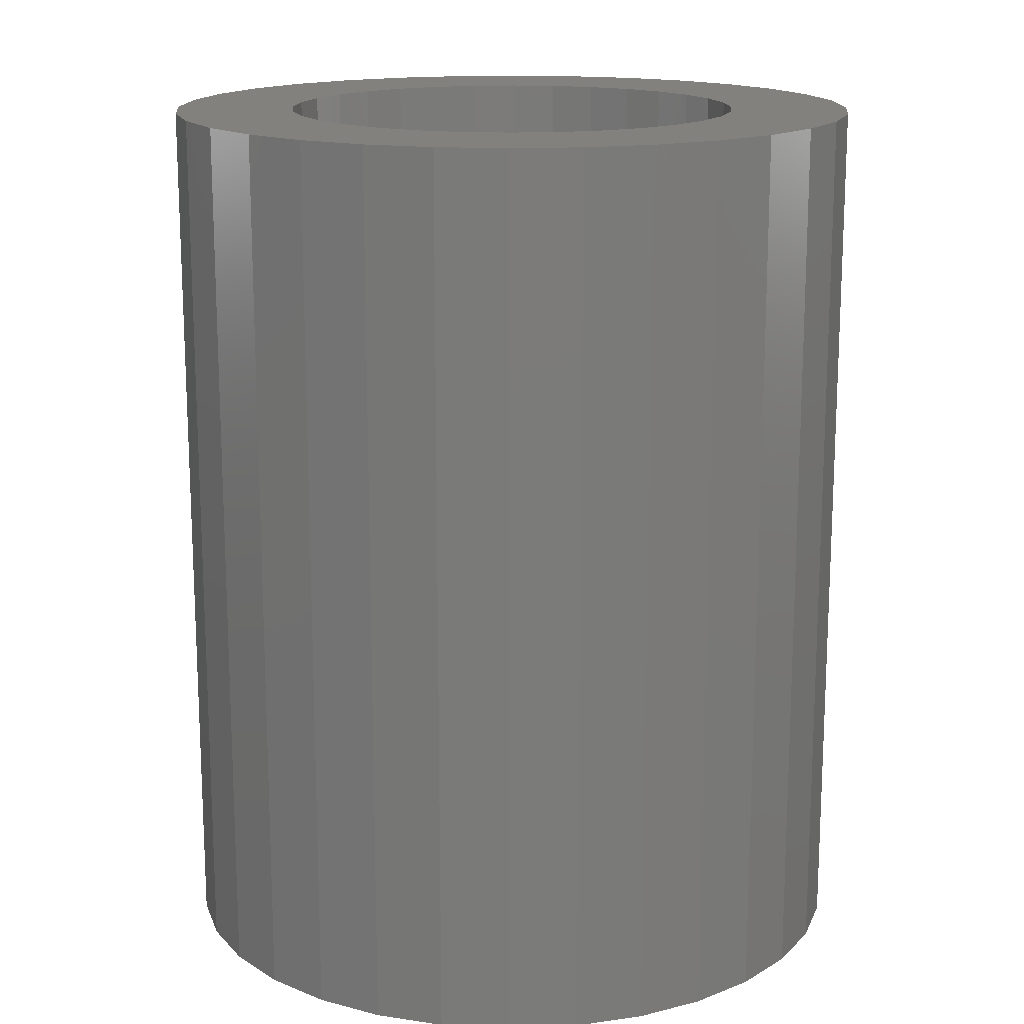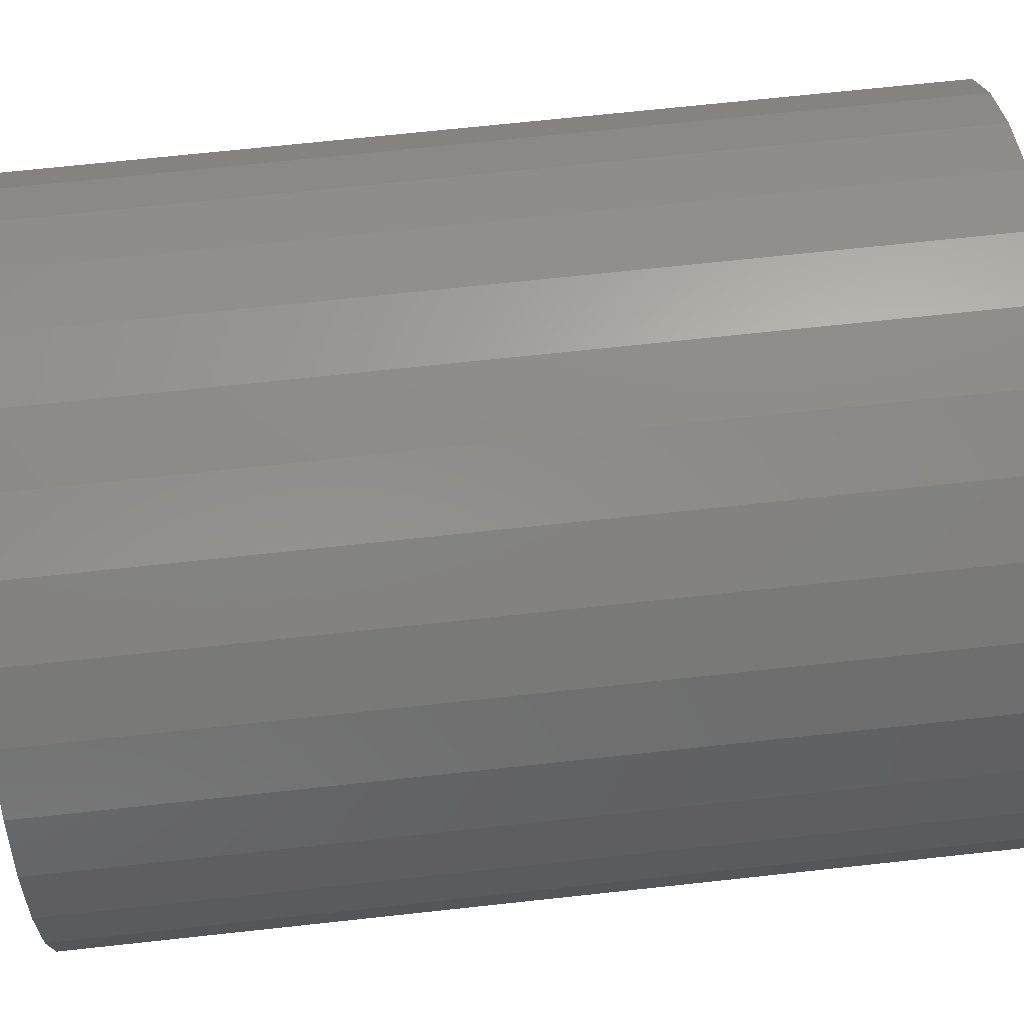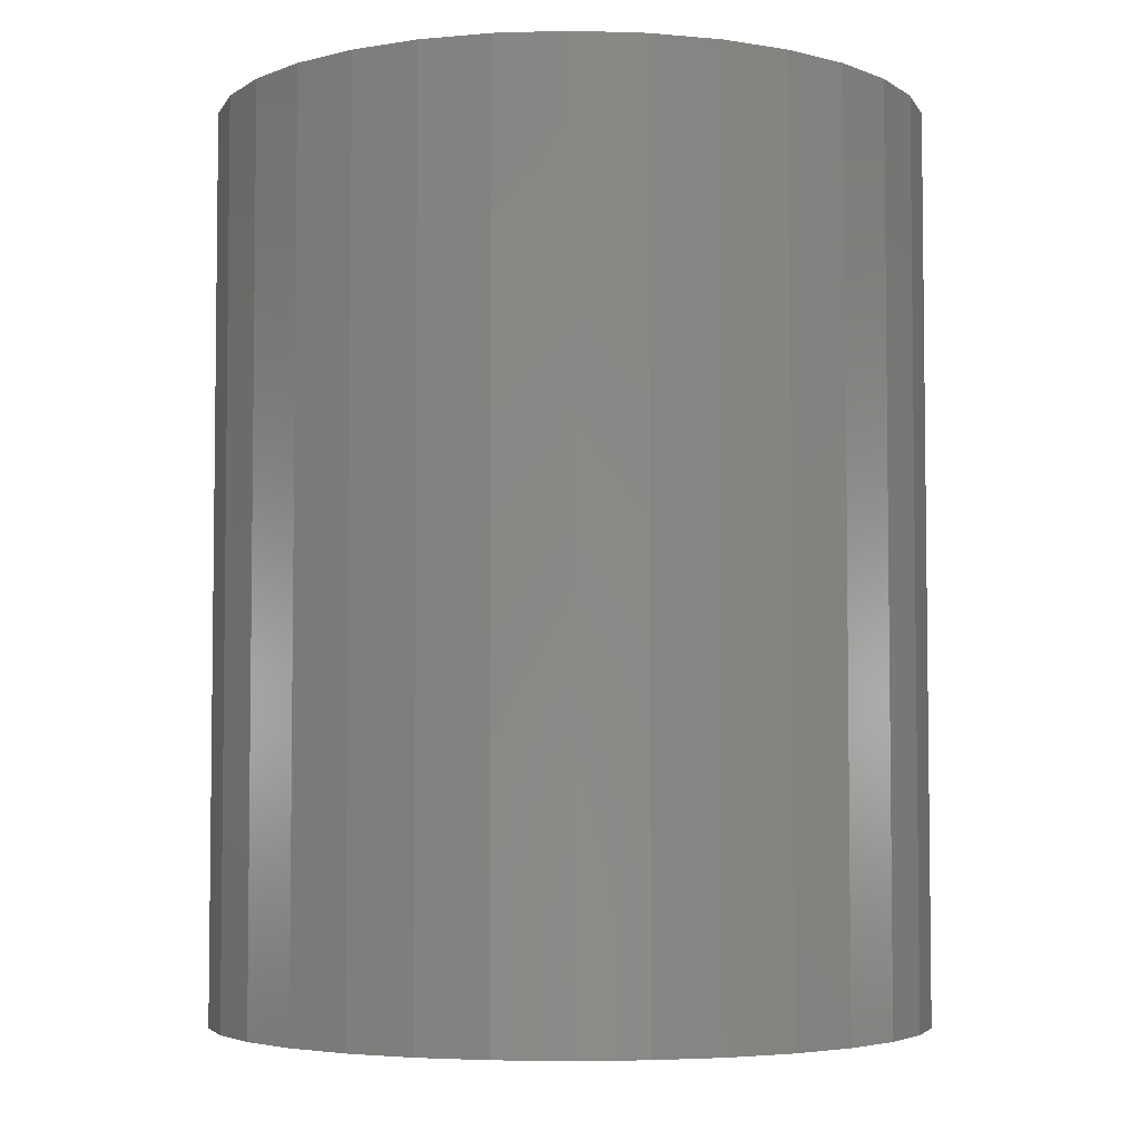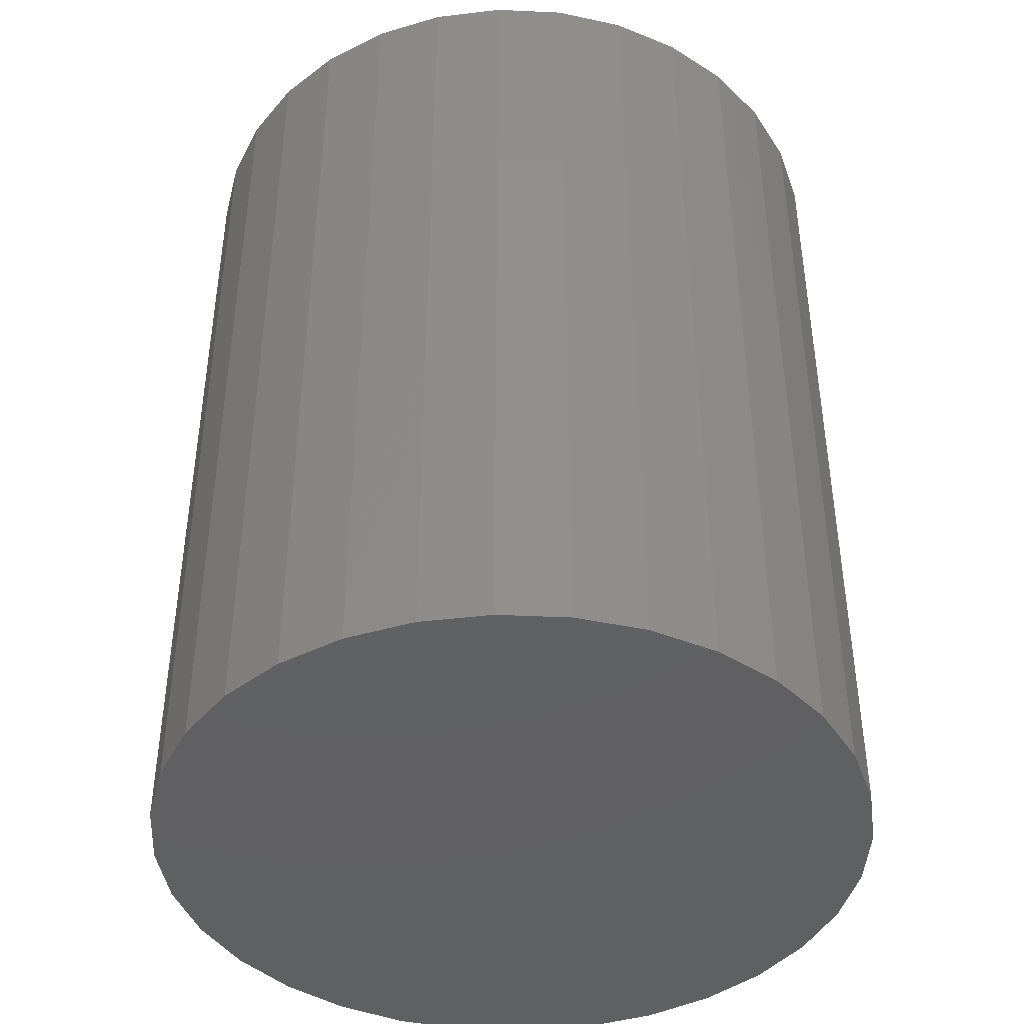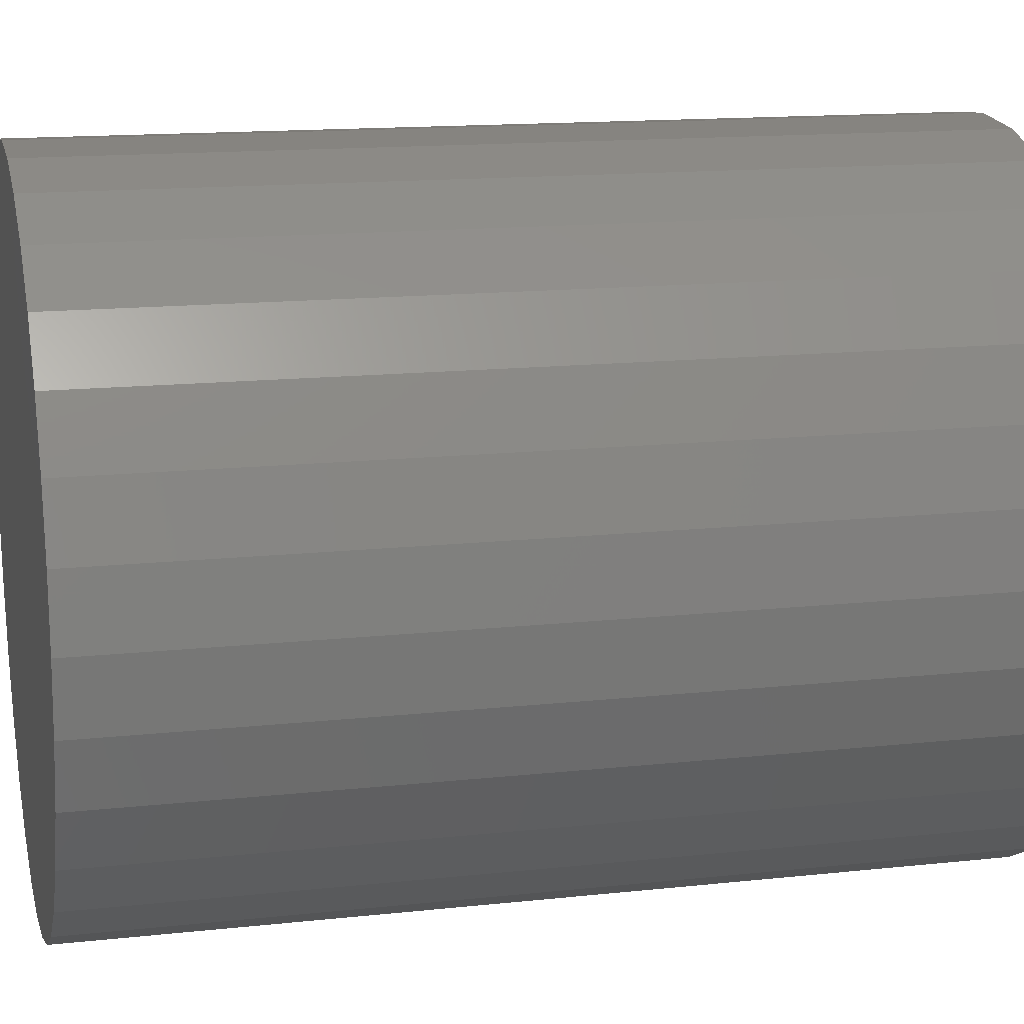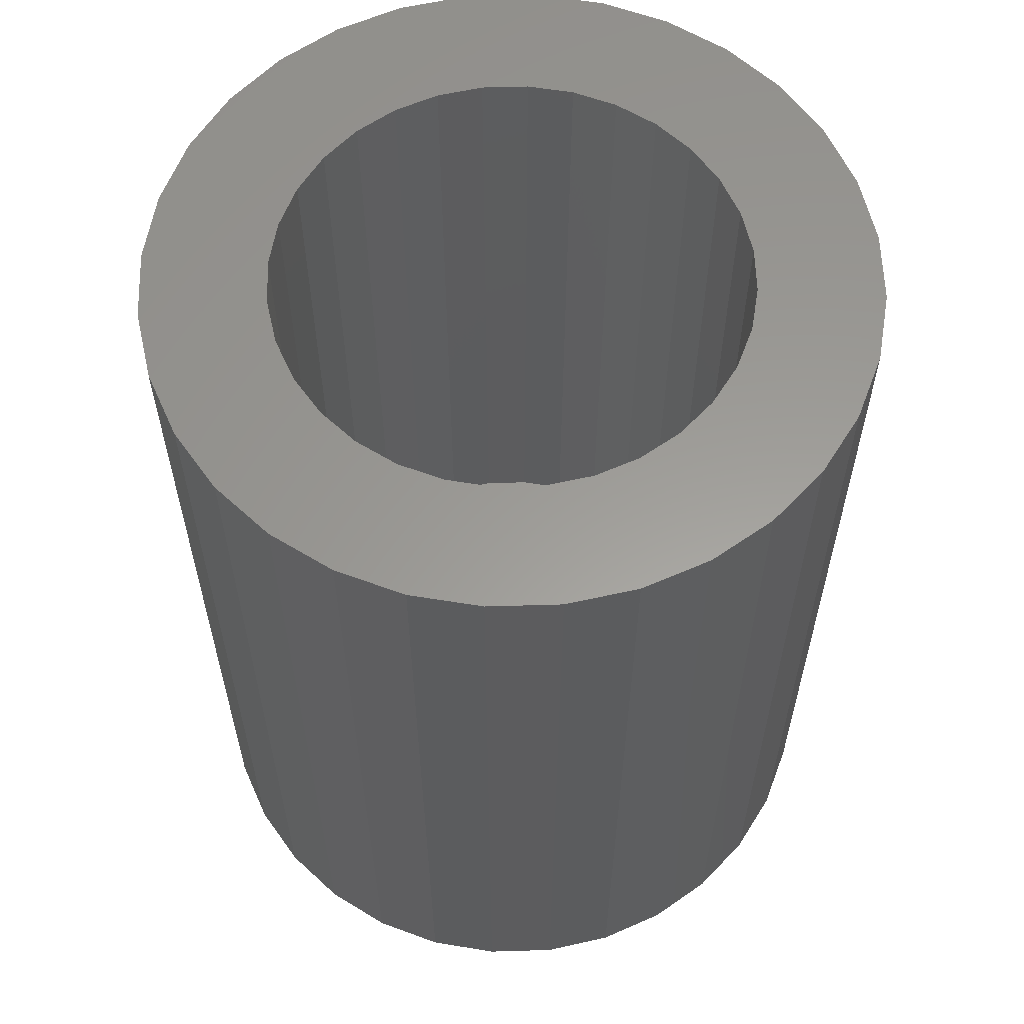
<metadata>
{"format":"stl","ext":"stl","renderer":"f3d","projection":"perspective","resolution":1024,"background":"white","views":[{"elev":15.9,"azim":135.5,"up":"+Z"},{"elev":69.5,"azim":-96.2,"up":"+Y"},{"elev":-4.5,"azim":168.7,"up":"+Z"},{"elev":-42.6,"azim":-42.5,"up":"+Z"},{"elev":14.5,"azim":-103.4,"up":"+Y"},{"elev":60.0,"azim":3.9,"up":"+Z"}]}
</metadata>
<code>
# stl→obj: 128 verts, 252 faces
v -0.1397 0.148 0.75
v -0.2861 0.1219 0.75
v -0.1657 0.1163 0.75
v 0.2336 0.2253 0.75
v 0.04914 0.2053 0.75
v 0.0884 0.1934 0.75
v 0.008306 0.2093 0.75
v 0.1853 0.265 0.75
v 0.1303 0.2944 0.75
v 0.07047 0.3125 0.75
v 0.008306 0.3187 0.75
v -0.05386 0.3125 0.75
v -0.1136 0.2944 0.75
v -0.1687 0.265 0.75
v -0.217 0.2253 0.75
v -0.2567 0.177 0.75
v -0.07179 0.1934 0.75
v -0.03253 0.2053 0.75
v 0.008306 -0.2093 0.75
v -0.03253 -0.2053 0.75
v -0.217 -0.2253 0.75
v -0.1687 -0.265 0.75
v -0.1136 -0.2944 0.75
v -0.05386 -0.3125 0.75
v 0.008306 -0.3187 0.75
v 0.07047 -0.3125 0.75
v 0.1303 -0.2944 0.75
v 0.1853 -0.265 0.75
v 0.2336 -0.2253 0.75
v 0.04914 -0.2053 0.75
v -0.108 0.174 0.75
v -0.1851 0.08009 0.75
v -0.3042 0.06217 0.75
v -0.197 0.04083 0.75
v -0.3104 3.902e-17 0.75
v -0.201 2.563e-17 0.75
v -0.197 -0.04083 0.75
v -0.3042 -0.06217 0.75
v -0.1851 -0.08009 0.75
v -0.1657 -0.1163 0.75
v -0.2861 -0.1219 0.75
v -0.1397 -0.148 0.75
v -0.2567 -0.177 0.75
v -0.108 -0.174 0.75
v -0.07179 -0.1934 0.75
v 0.2733 0.177 0.75
v 0.1246 0.174 0.75
v 0.3027 0.1219 0.75
v 0.1563 0.148 0.75
v 0.1823 0.1163 0.75
v 0.3209 0.06217 0.75
v 0.2017 0.08009 0.75
v 0.327 1.34e-16 0.75
v 0.2136 0.04083 0.75
v 0.2176 8.802e-17 0.75
v 0.3209 -0.06217 0.75
v 0.2136 -0.04083 0.75
v 0.2017 -0.08009 0.75
v 0.3027 -0.1219 0.75
v 0.1823 -0.1163 0.75
v 0.2733 -0.177 0.75
v 0.1563 -0.148 0.75
v 0.1246 -0.174 0.75
v 0.0884 -0.1934 0.75
v 0.008306 -0.2093 0.05469
v 0.04914 -0.2053 0.05469
v 0.0884 -0.1934 0.05469
v 0.1246 -0.174 0.05469
v 0.1563 -0.148 0.05469
v 0.1823 -0.1163 0.05469
v 0.2017 -0.08009 0.05469
v 0.2136 -0.04083 0.05469
v 0.2176 -5.126e-17 0.05469
v -0.03253 -0.2053 0.05469
v -0.07179 -0.1934 0.05469
v -0.108 -0.174 0.05469
v -0.1397 -0.148 0.05469
v -0.1657 -0.1163 0.05469
v -0.1851 -0.08009 0.05469
v -0.197 -0.04083 0.05469
v -0.201 2.563e-17 0.05469
v 0.008306 0.2093 0.05469
v -0.03253 0.2053 0.05469
v -0.07179 0.1934 0.05469
v -0.108 0.174 0.05469
v -0.1397 0.148 0.05469
v -0.1657 0.1163 0.05469
v -0.1851 0.08009 0.05469
v -0.197 0.04083 0.05469
v 0.04914 0.2053 0.05469
v 0.0884 0.1934 0.05469
v 0.1246 0.174 0.05469
v 0.1563 0.148 0.05469
v 0.1823 0.1163 0.05469
v 0.2017 0.08009 0.05469
v 0.2136 0.04083 0.05469
v 0.327 -7.805e-17 -0.05469
v 0.3209 -0.06217 -0.05469
v 0.3027 -0.1219 -0.05469
v 0.2733 -0.177 -0.05469
v 0.2336 -0.2253 -0.05469
v 0.1853 -0.265 -0.05469
v 0.1303 -0.2944 -0.05469
v 0.07047 -0.3125 -0.05469
v 0.008306 -0.3187 -0.05469
v -0.05386 -0.3125 -0.05469
v -0.1136 -0.2944 -0.05469
v -0.1687 -0.265 -0.05469
v -0.217 -0.2253 -0.05469
v -0.2567 -0.177 -0.05469
v -0.2861 -0.1219 -0.05469
v -0.3042 -0.06217 -0.05469
v -0.3104 3.902e-17 -0.05469
v -0.3042 0.06217 -0.05469
v -0.2861 0.1219 -0.05469
v -0.2567 0.177 -0.05469
v -0.217 0.2253 -0.05469
v -0.1687 0.265 -0.05469
v -0.1136 0.2944 -0.05469
v -0.05386 0.3125 -0.05469
v 0.008306 0.3187 -0.05469
v 0.07047 0.3125 -0.05469
v 0.1303 0.2944 -0.05469
v 0.1853 0.265 -0.05469
v 0.2336 0.2253 -0.05469
v 0.2733 0.177 -0.05469
v 0.3027 0.1219 -0.05469
v 0.3209 0.06217 -0.05469
f 1 2 3
f 4 5 6
f 7 5 4
f 7 4 8
f 7 8 9
f 7 9 10
f 7 10 11
f 7 11 12
f 7 12 13
f 7 13 14
f 7 14 15
f 15 16 17
f 15 17 18
f 15 18 7
f 19 20 21
f 19 21 22
f 19 22 23
f 19 23 24
f 19 24 25
f 19 25 26
f 19 26 27
f 19 27 28
f 19 28 29
f 19 29 30
f 2 1 16
f 16 1 31
f 16 31 17
f 3 2 32
f 32 2 33
f 32 33 34
f 34 33 35
f 34 35 36
f 36 35 37
f 37 35 38
f 37 38 39
f 39 38 40
f 40 38 41
f 40 41 42
f 42 41 43
f 42 43 44
f 44 43 45
f 45 43 21
f 45 21 20
f 4 6 46
f 46 6 47
f 46 47 48
f 48 47 49
f 48 49 50
f 48 50 51
f 51 50 52
f 51 52 53
f 53 52 54
f 53 54 55
f 53 55 56
f 56 55 57
f 56 57 58
f 56 58 59
f 59 58 60
f 59 60 61
f 61 60 62
f 61 62 63
f 61 63 29
f 29 63 64
f 29 64 30
f 65 30 66
f 66 30 64
f 66 64 67
f 67 64 63
f 67 63 68
f 68 63 62
f 68 62 69
f 69 62 60
f 69 60 70
f 70 60 58
f 70 58 71
f 71 58 57
f 71 57 72
f 72 57 55
f 72 55 73
f 30 65 19
f 19 65 74
f 19 74 20
f 20 74 75
f 20 75 45
f 45 75 76
f 45 76 44
f 44 76 77
f 44 77 42
f 42 77 78
f 42 78 40
f 40 78 79
f 40 79 39
f 39 79 80
f 39 80 37
f 37 80 81
f 37 81 36
f 82 18 83
f 83 18 17
f 83 17 84
f 84 17 31
f 84 31 85
f 85 31 1
f 85 1 86
f 86 1 3
f 86 3 87
f 87 3 32
f 87 32 88
f 88 32 34
f 88 34 89
f 89 34 36
f 89 36 81
f 18 82 7
f 7 82 90
f 7 90 5
f 5 90 91
f 5 91 6
f 6 91 92
f 6 92 47
f 47 92 93
f 47 93 49
f 49 93 94
f 49 94 50
f 50 94 95
f 50 95 52
f 52 95 96
f 52 96 54
f 54 96 73
f 54 73 55
f 97 53 98
f 98 53 56
f 98 56 99
f 99 56 59
f 99 59 100
f 100 59 61
f 100 61 101
f 101 61 29
f 101 29 102
f 102 29 28
f 102 28 103
f 103 28 27
f 103 27 104
f 104 27 26
f 104 26 105
f 105 26 25
f 105 25 106
f 106 25 24
f 106 24 107
f 107 24 23
f 107 23 108
f 108 23 22
f 108 22 109
f 109 22 21
f 109 21 110
f 110 21 43
f 110 43 111
f 111 43 41
f 111 41 112
f 112 41 38
f 112 38 113
f 113 38 35
f 113 35 114
f 114 35 33
f 114 33 115
f 115 33 2
f 115 2 116
f 116 2 16
f 116 16 117
f 117 16 15
f 117 15 118
f 118 15 14
f 118 14 119
f 119 14 13
f 119 13 120
f 120 13 12
f 120 12 121
f 121 12 11
f 121 11 122
f 122 11 10
f 122 10 123
f 123 10 9
f 123 9 124
f 124 9 8
f 124 8 125
f 125 8 4
f 125 4 126
f 126 4 46
f 126 46 127
f 127 46 48
f 127 48 128
f 128 48 51
f 128 51 97
f 97 51 53
f 121 122 120
f 105 106 104
f 104 106 107
f 104 107 103
f 103 107 108
f 103 108 102
f 102 108 109
f 102 109 101
f 101 109 110
f 101 110 100
f 100 110 111
f 100 111 99
f 99 111 112
f 99 112 98
f 98 112 113
f 98 113 97
f 97 113 114
f 97 114 128
f 128 114 115
f 128 115 127
f 127 115 116
f 127 116 126
f 126 116 117
f 126 117 125
f 125 117 118
f 125 118 124
f 124 118 119
f 124 119 123
f 123 119 120
f 123 120 122
f 73 96 72
f 72 96 95
f 72 95 71
f 79 89 80
f 81 80 89
f 71 95 70
f 70 95 94
f 70 94 69
f 69 94 93
f 69 93 68
f 68 93 92
f 68 92 67
f 67 92 91
f 67 91 66
f 66 91 90
f 66 90 65
f 65 90 82
f 65 82 74
f 74 82 83
f 74 83 75
f 75 83 84
f 75 84 76
f 76 84 85
f 76 85 77
f 77 85 86
f 77 86 78
f 78 86 87
f 78 87 79
f 79 87 88
f 79 88 89

</code>
